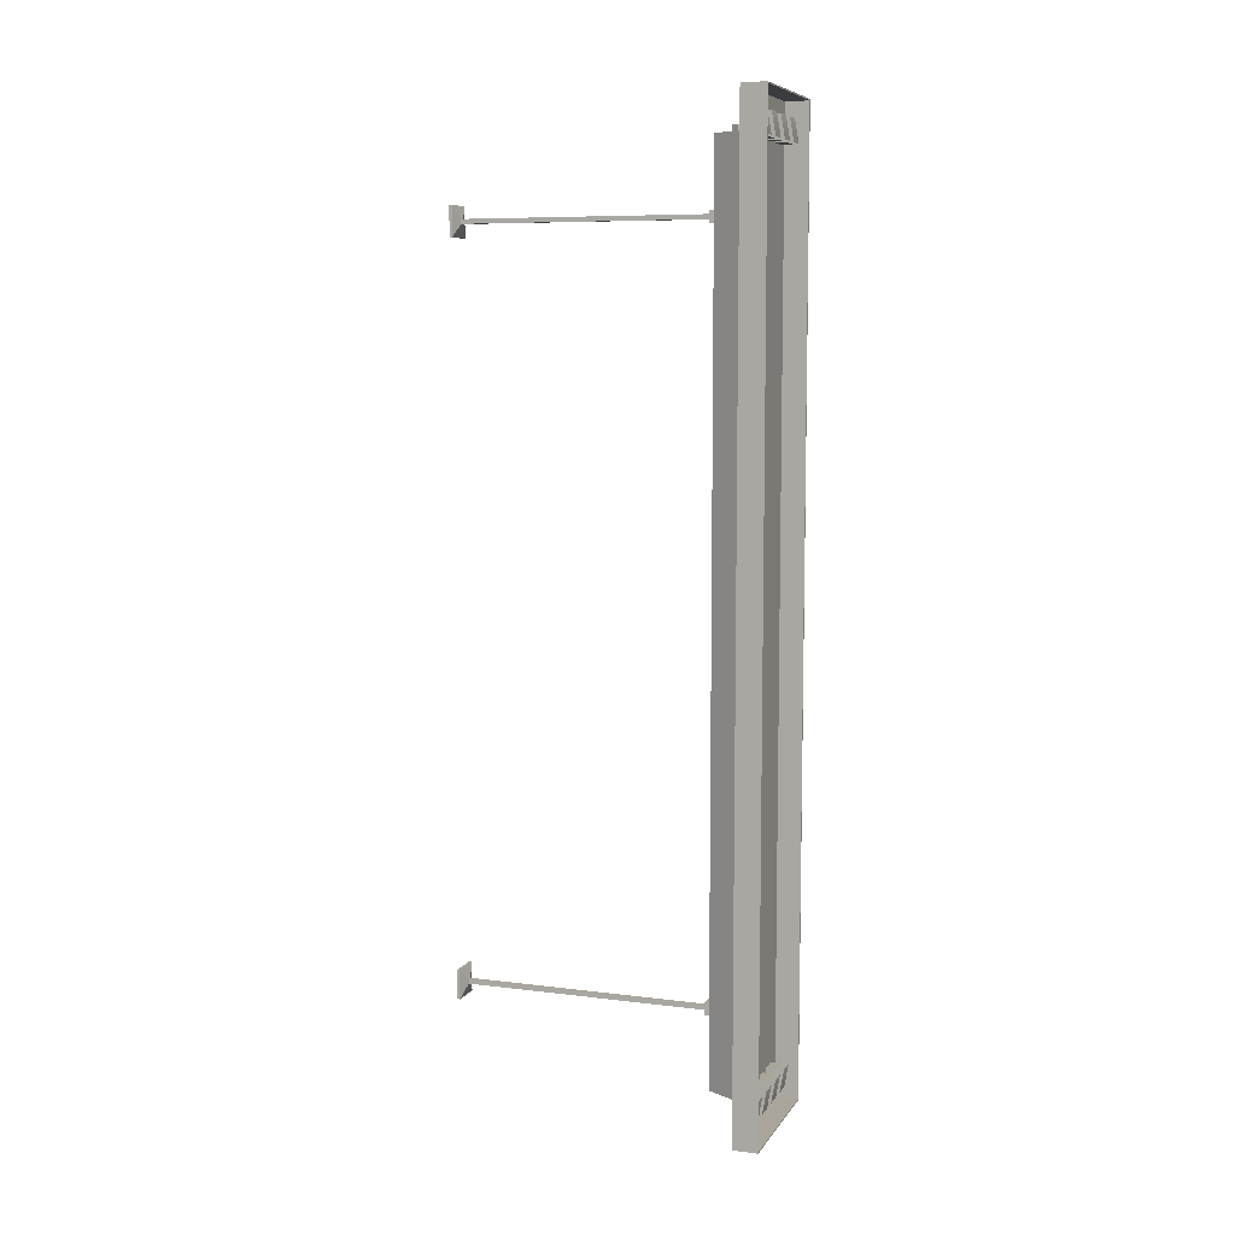
<metadata>
{"format":"obj","ext":"obj","renderer":"f3d","projection":"perspective","resolution":1024,"background":"white","views":[{"elev":7.6,"azim":-70.4,"up":"+Z"}]}
</metadata>
<code>
v -0.04314 -0.7444 -1.169
v -0.04314 -0.7444 -1.209
v -0.02292 -0.7444 -1.209
v -0.02292 -0.7444 -1.169
v -0.02292 -0.7444 -1.169
v -0.02292 -0.7444 -1.209
v -0.01281 -0.7619 -1.209
v -0.01281 -0.7619 -1.169
v -0.01281 -0.7619 -1.169
v -0.01281 -0.7619 -1.209
v -0.02292 -0.7794 -1.209
v -0.02292 -0.7794 -1.169
v -0.02292 -0.7794 -1.169
v -0.02292 -0.7794 -1.209
v -0.04314 -0.7794 -1.209
v -0.04314 -0.7794 -1.169
v -0.04314 -0.7794 -1.169
v -0.04314 -0.7794 -1.209
v -0.05326 -0.7619 -1.209
v -0.05326 -0.7619 -1.169
v -0.05326 -0.7619 -1.169
v -0.05326 -0.7619 -1.209
v -0.04314 -0.7444 -1.209
v -0.04314 -0.7444 -1.169
v -0.04314 -0.7444 -1.209
v -0.03302 -0.7619 -1.209
v -0.02292 -0.7444 -1.209
v -0.02292 -0.7444 -1.209
v -0.03302 -0.7619 -1.209
v -0.01281 -0.7619 -1.209
v -0.01281 -0.7619 -1.209
v -0.03302 -0.7619 -1.209
v -0.02292 -0.7794 -1.209
v -0.02292 -0.7794 -1.209
v -0.03302 -0.7619 -1.209
v -0.04314 -0.7794 -1.209
v -0.04314 -0.7794 -1.209
v -0.03302 -0.7619 -1.209
v -0.05326 -0.7619 -1.209
v -0.05326 -0.7619 -1.209
v -0.03302 -0.7619 -1.209
v -0.04314 -0.7444 -1.209
v -0.1498 -0.8578 -1.177
v -0.1498 -0.8468 -1.239
v -0.1498 -0.8421 -1.177
v -0.1025 -0.8421 -1.177
v -0.1025 -0.8468 -1.239
v -0.1025 -0.8578 -1.177
v -0.1025 -0.8578 -1.177
v -0.1025 -0.8468 -1.239
v -0.1498 -0.8468 -1.239
v -0.1498 -0.8578 -1.177
v -0.1498 -0.8421 1.177
v -0.1498 -0.8468 1.239
v -0.1498 -0.8578 1.177
v -0.1498 -0.8578 1.177
v -0.1498 -0.8468 1.239
v -0.1025 -0.8468 1.239
v -0.1025 -0.8578 1.177
v -0.1025 -0.8578 1.177
v -0.1025 -0.8468 1.239
v -0.1025 -0.8421 1.177
v -0.1498 -0.8421 -1.177
v -0.1498 -0.8101 -1.177
v -0.1025 -0.8101 -1.177
v -0.1025 -0.8421 -1.177
v -0.1025 -0.8421 -1.177
v -0.1025 -0.8101 -1.177
v -0.1025 -0.8101 -1.239
v -0.1025 -0.8468 -1.239
v -0.1025 -0.8468 -1.239
v -0.1025 -0.8101 -1.239
v -0.1498 -0.8101 -1.239
v -0.1498 -0.8468 -1.239
v -0.1498 -0.8468 -1.239
v -0.1498 -0.8101 -1.239
v -0.1498 -0.8101 -1.177
v -0.1498 -0.8421 -1.177
v -0.1025 -0.8421 1.177
v -0.1025 -0.8101 1.177
v -0.1498 -0.8101 1.177
v -0.1498 -0.8421 1.177
v -0.1498 -0.8421 1.177
v -0.1498 -0.8101 1.177
v -0.1498 -0.8101 1.239
v -0.1498 -0.8468 1.239
v -0.1498 -0.8468 1.239
v -0.1498 -0.8101 1.239
v -0.1025 -0.8101 1.239
v -0.1025 -0.8468 1.239
v -0.1025 -0.8468 1.239
v -0.1025 -0.8101 1.239
v -0.1025 -0.8101 1.177
v -0.1025 -0.8421 1.177
v -0.06571 -0.8578 -1.177
v -0.06571 -0.8468 -1.239
v -0.06571 -0.8421 -1.177
v -0.01839 -0.8421 -1.177
v -0.01839 -0.8468 -1.239
v -0.01839 -0.8578 -1.177
v -0.01839 -0.8578 -1.177
v -0.01839 -0.8468 -1.239
v -0.06571 -0.8468 -1.239
v -0.06571 -0.8578 -1.177
v -0.06571 -0.8421 1.177
v -0.06571 -0.8468 1.239
v -0.06571 -0.8578 1.177
v -0.06571 -0.8578 1.177
v -0.06571 -0.8468 1.239
v -0.01839 -0.8468 1.239
v -0.01839 -0.8578 1.177
v -0.01839 -0.8578 1.177
v -0.01839 -0.8468 1.239
v -0.01839 -0.8421 1.177
v -0.06571 -0.8421 -1.177
v -0.06571 -0.8101 -1.177
v -0.01839 -0.8101 -1.177
v -0.01839 -0.8421 -1.177
v -0.01839 -0.8421 -1.177
v -0.01839 -0.8101 -1.177
v -0.01839 -0.8101 -1.239
v -0.01839 -0.8468 -1.239
v -0.01839 -0.8468 -1.239
v -0.01839 -0.8101 -1.239
v -0.06571 -0.8101 -1.239
v -0.06571 -0.8468 -1.239
v -0.06571 -0.8468 -1.239
v -0.06571 -0.8101 -1.239
v -0.06571 -0.8101 -1.177
v -0.06571 -0.8421 -1.177
v -0.01839 -0.8421 1.177
v -0.01839 -0.8101 1.177
v -0.06571 -0.8101 1.177
v -0.06571 -0.8421 1.177
v -0.06571 -0.8421 1.177
v -0.06571 -0.8101 1.177
v -0.06571 -0.8101 1.239
v -0.06571 -0.8468 1.239
v -0.06571 -0.8468 1.239
v -0.06571 -0.8101 1.239
v -0.01839 -0.8101 1.239
v -0.01839 -0.8468 1.239
v -0.01839 -0.8468 1.239
v -0.01839 -0.8101 1.239
v -0.01839 -0.8101 1.177
v -0.01839 -0.8421 1.177
v 0.01838 -0.8578 -1.177
v 0.01838 -0.8468 -1.239
v 0.01838 -0.8421 -1.177
v 0.0657 -0.8421 -1.177
v 0.0657 -0.8468 -1.239
v 0.0657 -0.8578 -1.177
v 0.0657 -0.8578 -1.177
v 0.0657 -0.8468 -1.239
v 0.01838 -0.8468 -1.239
v 0.01838 -0.8578 -1.177
v 0.01838 -0.8421 1.177
v 0.01838 -0.8468 1.239
v 0.01838 -0.8578 1.177
v 0.01838 -0.8578 1.177
v 0.01838 -0.8468 1.239
v 0.0657 -0.8468 1.239
v 0.0657 -0.8578 1.177
v 0.0657 -0.8578 1.177
v 0.0657 -0.8468 1.239
v 0.0657 -0.8421 1.177
v 0.01838 -0.8421 -1.177
v 0.01838 -0.8101 -1.177
v 0.0657 -0.8101 -1.177
v 0.0657 -0.8421 -1.177
v 0.0657 -0.8421 -1.177
v 0.0657 -0.8101 -1.177
v 0.0657 -0.8101 -1.239
v 0.0657 -0.8468 -1.239
v 0.0657 -0.8468 -1.239
v 0.0657 -0.8101 -1.239
v 0.01838 -0.8101 -1.239
v 0.01838 -0.8468 -1.239
v 0.01838 -0.8468 -1.239
v 0.01838 -0.8101 -1.239
v 0.01838 -0.8101 -1.177
v 0.01838 -0.8421 -1.177
v 0.0657 -0.8421 1.177
v 0.0657 -0.8101 1.177
v 0.01838 -0.8101 1.177
v 0.01838 -0.8421 1.177
v 0.01838 -0.8421 1.177
v 0.01838 -0.8101 1.177
v 0.01838 -0.8101 1.239
v 0.01838 -0.8468 1.239
v 0.01838 -0.8468 1.239
v 0.01838 -0.8101 1.239
v 0.0657 -0.8101 1.239
v 0.0657 -0.8468 1.239
v 0.0657 -0.8468 1.239
v 0.0657 -0.8101 1.239
v 0.0657 -0.8101 1.177
v 0.0657 -0.8421 1.177
v 0.1025 -0.8578 -1.177
v 0.1025 -0.8468 -1.239
v 0.1025 -0.8421 -1.177
v 0.1498 -0.8421 -1.177
v 0.1498 -0.8468 -1.239
v 0.1498 -0.8578 -1.177
v 0.1498 -0.8578 -1.177
v 0.1498 -0.8468 -1.239
v 0.1025 -0.8468 -1.239
v 0.1025 -0.8578 -1.177
v 0.1025 -0.8421 1.177
v 0.1025 -0.8468 1.239
v 0.1025 -0.8578 1.177
v 0.1025 -0.8578 1.177
v 0.1025 -0.8468 1.239
v 0.1498 -0.8468 1.239
v 0.1498 -0.8578 1.177
v 0.1498 -0.8578 1.177
v 0.1498 -0.8468 1.239
v 0.1498 -0.8421 1.177
v 0.1025 -0.8421 -1.177
v 0.1025 -0.8101 -1.177
v 0.1498 -0.8101 -1.177
v 0.1498 -0.8421 -1.177
v 0.1498 -0.8421 -1.177
v 0.1498 -0.8101 -1.177
v 0.1498 -0.8101 -1.239
v 0.1498 -0.8468 -1.239
v 0.1498 -0.8468 -1.239
v 0.1498 -0.8101 -1.239
v 0.1025 -0.8101 -1.239
v 0.1025 -0.8468 -1.239
v 0.1025 -0.8468 -1.239
v 0.1025 -0.8101 -1.239
v 0.1025 -0.8101 -1.177
v 0.1025 -0.8421 -1.177
v 0.1498 -0.8421 1.177
v 0.1498 -0.8101 1.177
v 0.1025 -0.8101 1.177
v 0.1025 -0.8421 1.177
v 0.1025 -0.8421 1.177
v 0.1025 -0.8101 1.177
v 0.1025 -0.8101 1.239
v 0.1025 -0.8468 1.239
v 0.1025 -0.8468 1.239
v 0.1025 -0.8101 1.239
v 0.1498 -0.8101 1.239
v 0.1498 -0.8468 1.239
v 0.1498 -0.8468 1.239
v 0.1498 -0.8101 1.239
v 0.1498 -0.8101 1.177
v 0.1498 -0.8421 1.177
v -0.06688 -0.7884 -1.169
v 0.06687 -0.7884 -1.169
v 0.06687 -0.7369 -1.169
v -0.06688 -0.7369 -1.169
v -0.1321 -0.8063 -1.188
v 0.1321 -0.8063 -1.188
v 0.06687 -0.7884 -1.188
v -0.06688 -0.7884 -1.188
v 0.1321 -0.8063 -1.188
v 0.07696 -0.7093 -1.188
v 0.06687 -0.7369 -1.188
v 0.06687 -0.7884 -1.188
v 0.07696 -0.7093 -1.188
v -0.07697 -0.7093 -1.188
v -0.06688 -0.7369 -1.188
v 0.06687 -0.7369 -1.188
v -0.07697 -0.7093 -1.188
v -0.1321 -0.8063 -1.188
v -0.06688 -0.7884 -1.188
v -0.06688 -0.7369 -1.188
v -0.06688 -0.7884 -1.188
v 0.06687 -0.7884 -1.188
v 0.06687 -0.7884 -1.169
v -0.06688 -0.7884 -1.169
v 0.06687 -0.7884 -1.188
v 0.06687 -0.7369 -1.188
v 0.06687 -0.7369 -1.169
v 0.06687 -0.7884 -1.169
v 0.06687 -0.7369 -1.188
v -0.06688 -0.7369 -1.188
v -0.06688 -0.7369 -1.169
v 0.06687 -0.7369 -1.169
v -0.06688 -0.7369 -1.188
v -0.06688 -0.7884 -1.188
v -0.06688 -0.7884 -1.169
v -0.06688 -0.7369 -1.169
v -0.1907 -0.8101 1.285
v 0.1907 -0.8101 1.285
v 0.1907 -0.8101 -1.285
v -0.1907 -0.8101 -1.285
v 0.1944 -0.8736 1.288
v 0.1944 -0.8063 1.288
v 0.1944 -0.8063 -1.288
v 0.1944 -0.8736 -1.288
v 0.07696 -0.7093 1.188
v -0.07697 -0.7093 1.188
v -0.07697 -0.7093 -1.188
v 0.07696 -0.7093 -1.188
v -0.1944 -0.8063 1.288
v -0.1944 -0.8736 1.288
v -0.1944 -0.8736 -1.288
v -0.1944 -0.8063 -1.288
v -0.1944 -0.8736 -1.288
v 0.1944 -0.8736 -1.288
v 0.1944 -0.8063 -1.288
v -0.1944 -0.8063 -1.288
v -0.1944 -0.8063 1.288
v 0.1944 -0.8063 1.288
v 0.1944 -0.8736 1.288
v -0.1944 -0.8736 1.288
v -0.1944 -0.8736 1.288
v -0.1907 -0.8736 1.285
v -0.1907 -0.8736 -1.285
v -0.1944 -0.8736 -1.288
v -0.1944 -0.8736 -1.288
v -0.1907 -0.8736 -1.285
v 0.1907 -0.8736 -1.285
v 0.1944 -0.8736 -1.288
v 0.1944 -0.8736 -1.288
v 0.1907 -0.8736 -1.285
v 0.1907 -0.8736 1.285
v 0.1944 -0.8736 1.288
v 0.1944 -0.8736 1.288
v 0.1907 -0.8736 1.285
v -0.1907 -0.8736 1.285
v -0.1944 -0.8736 1.288
v -0.1907 -0.8736 1.285
v -0.1907 -0.8101 1.285
v -0.1907 -0.8101 -1.285
v -0.1907 -0.8736 -1.285
v -0.1907 -0.8736 -1.285
v -0.1907 -0.8101 -1.285
v 0.1907 -0.8101 -1.285
v 0.1907 -0.8736 -1.285
v 0.1907 -0.8736 -1.285
v 0.1907 -0.8101 -1.285
v 0.1907 -0.8101 1.285
v 0.1907 -0.8736 1.285
v 0.1907 -0.8736 1.285
v 0.1907 -0.8101 1.285
v -0.1907 -0.8101 1.285
v -0.1907 -0.8736 1.285
v 0.1944 -0.8063 1.288
v 0.1321 -0.8063 1.188
v 0.1321 -0.8063 -1.188
v 0.1944 -0.8063 -1.288
v 0.1944 -0.8063 -1.288
v 0.1321 -0.8063 -1.188
v -0.1321 -0.8063 -1.188
v -0.1944 -0.8063 -1.288
v -0.1944 -0.8063 -1.288
v -0.1321 -0.8063 -1.188
v -0.1321 -0.8063 1.188
v -0.1944 -0.8063 1.288
v -0.1944 -0.8063 1.288
v -0.1321 -0.8063 1.188
v 0.1321 -0.8063 1.188
v 0.1944 -0.8063 1.288
v 0.1321 -0.8063 1.188
v 0.07696 -0.7093 1.188
v 0.07696 -0.7093 -1.188
v 0.1321 -0.8063 -1.188
v -0.1321 -0.8063 -1.188
v -0.07697 -0.7093 -1.188
v -0.07697 -0.7093 1.188
v -0.1321 -0.8063 1.188
v -0.06688 -0.7884 1.169
v -0.06688 -0.7369 1.169
v 0.06687 -0.7369 1.169
v 0.06687 -0.7884 1.169
v -0.1321 -0.8063 1.188
v -0.06688 -0.7884 1.188
v 0.06687 -0.7884 1.188
v 0.1321 -0.8063 1.188
v 0.1321 -0.8063 1.188
v 0.06687 -0.7884 1.188
v 0.06687 -0.7369 1.188
v 0.07696 -0.7093 1.188
v 0.07696 -0.7093 1.188
v 0.06687 -0.7369 1.188
v -0.06688 -0.7369 1.188
v -0.07697 -0.7093 1.188
v -0.07697 -0.7093 1.188
v -0.06688 -0.7369 1.188
v -0.06688 -0.7884 1.188
v -0.1321 -0.8063 1.188
v -0.06688 -0.7884 1.188
v -0.06688 -0.7884 1.169
v 0.06687 -0.7884 1.169
v 0.06687 -0.7884 1.188
v 0.06687 -0.7884 1.188
v 0.06687 -0.7884 1.169
v 0.06687 -0.7369 1.169
v 0.06687 -0.7369 1.188
v 0.06687 -0.7369 1.188
v 0.06687 -0.7369 1.169
v -0.06688 -0.7369 1.169
v -0.06688 -0.7369 1.188
v -0.06688 -0.7369 1.188
v -0.06688 -0.7369 1.169
v -0.06688 -0.7884 1.169
v -0.06688 -0.7884 1.188
v -0.02292 -0.7444 1.169
v -0.02292 -0.7444 1.209
v -0.04314 -0.7444 1.209
v -0.04314 -0.7444 1.169
v -0.04314 -0.7444 1.169
v -0.04314 -0.7444 1.209
v -0.05326 -0.7619 1.209
v -0.05326 -0.7619 1.169
v -0.05326 -0.7619 1.169
v -0.05326 -0.7619 1.209
v -0.04314 -0.7794 1.209
v -0.04314 -0.7794 1.169
v -0.04314 -0.7794 1.169
v -0.04314 -0.7794 1.209
v -0.02292 -0.7794 1.209
v -0.02292 -0.7794 1.169
v -0.02292 -0.7794 1.169
v -0.02292 -0.7794 1.209
v -0.01281 -0.7619 1.209
v -0.01281 -0.7619 1.169
v -0.01281 -0.7619 1.169
v -0.01281 -0.7619 1.209
v -0.02292 -0.7444 1.209
v -0.02292 -0.7444 1.169
v -0.02292 -0.7444 1.209
v -0.03302 -0.7619 1.209
v -0.04314 -0.7444 1.209
v -0.04314 -0.7444 1.209
v -0.03302 -0.7619 1.209
v -0.05326 -0.7619 1.209
v -0.05326 -0.7619 1.209
v -0.03302 -0.7619 1.209
v -0.04314 -0.7794 1.209
v -0.04314 -0.7794 1.209
v -0.03302 -0.7619 1.209
v -0.02292 -0.7794 1.209
v -0.02292 -0.7794 1.209
v -0.03302 -0.7619 1.209
v -0.01281 -0.7619 1.209
v -0.01281 -0.7619 1.209
v -0.03302 -0.7619 1.209
v -0.02292 -0.7444 1.209
v -0.01601 -0.7093 1.012
v -0.01601 -0.6791 1.012
v 0.016 -0.6791 1.012
v 0.016 -0.7093 1.012
v -0.01601 -0.6791 0.98
v -0.01601 -0.7093 0.98
v 0.016 -0.7093 0.98
v 0.016 -0.6791 0.98
v 0.016 -0.7093 1.012
v 0.016 -0.6791 1.012
v 0.016 -0.6791 0.98
v 0.016 -0.7093 0.98
v -0.01601 -0.7093 0.98
v -0.01601 -0.6791 0.98
v -0.01601 -0.6791 1.012
v -0.01601 -0.7093 1.012
v -0.01601 -0.6791 1.012
v -0.006124 -0.6791 1.002
v 0.006114 -0.6791 1.002
v 0.016 -0.6791 1.012
v 0.016 -0.6791 1.012
v 0.006114 -0.6791 1.002
v 0.006114 -0.6791 0.9898
v 0.016 -0.6791 0.98
v 0.016 -0.6791 0.98
v 0.006114 -0.6791 0.9898
v -0.006124 -0.6791 0.9898
v -0.01601 -0.6791 0.98
v -0.01601 -0.6791 0.98
v -0.006124 -0.6791 0.9898
v -0.006124 -0.6791 1.002
v -0.01601 -0.6791 1.012
v -0.006124 -0.6791 1.002
v -0.006124 -0.01814 1.002
v 0.006114 -0.01814 1.002
v 0.006114 -0.6791 1.002
v 0.006114 -0.6791 1.002
v 0.006114 -0.01814 1.002
v 0.006114 -0.01814 0.9898
v 0.006114 -0.6791 0.9898
v 0.006114 -0.6791 0.9898
v 0.006114 -0.01814 0.9898
v -0.006124 -0.01814 0.9898
v -0.006124 -0.6791 0.9898
v -0.006124 -0.6791 0.9898
v -0.006124 -0.01814 0.9898
v -0.006124 -0.01814 1.002
v -0.006124 -0.6791 1.002
v -0.006124 -0.01814 1.002
v -0.0401 -0.007787 1.036
v 0.0401 -0.007787 1.036
v 0.006114 -0.01814 1.002
v 0.006114 -0.01814 1.002
v 0.0401 -0.007787 1.036
v 0.0401 -0.007787 0.9559
v 0.006114 -0.01814 0.9898
v 0.006114 -0.01814 0.9898
v 0.0401 -0.007787 0.9559
v -0.0401 -0.007787 0.9559
v -0.006124 -0.01814 0.9898
v -0.006124 -0.01814 0.9898
v -0.0401 -0.007787 0.9559
v -0.0401 -0.007787 1.036
v -0.006124 -0.01814 1.002
v -0.0401 -0.007787 1.036
v -0.0401 0 1.036
v 0.0401 0 1.036
v 0.0401 -0.007787 1.036
v 0.0401 -0.007787 1.036
v 0.0401 0 1.036
v 0.0401 0 0.9559
v 0.0401 -0.007787 0.9559
v 0.0401 -0.007787 0.9559
v 0.0401 0 0.9559
v -0.0401 0 0.9559
v -0.0401 -0.007787 0.9559
v -0.0401 -0.007787 0.9559
v -0.0401 0 0.9559
v -0.0401 0 1.036
v -0.0401 -0.007787 1.036
v -0.01601 -0.7093 -0.98
v -0.01601 -0.6791 -0.98
v 0.016 -0.6791 -0.98
v 0.016 -0.7093 -0.98
v -0.01601 -0.6791 -1.012
v -0.01601 -0.7093 -1.012
v 0.016 -0.7093 -1.012
v 0.016 -0.6791 -1.012
v 0.016 -0.7093 -0.98
v 0.016 -0.6791 -0.98
v 0.016 -0.6791 -1.012
v 0.016 -0.7093 -1.012
v -0.01601 -0.7093 -1.012
v -0.01601 -0.6791 -1.012
v -0.01601 -0.6791 -0.98
v -0.01601 -0.7093 -0.98
v -0.01601 -0.6791 -0.98
v -0.006124 -0.6791 -0.9898
v 0.006114 -0.6791 -0.9898
v 0.016 -0.6791 -0.98
v 0.016 -0.6791 -0.98
v 0.006114 -0.6791 -0.9898
v 0.006114 -0.6791 -1.002
v 0.016 -0.6791 -1.012
v 0.016 -0.6791 -1.012
v 0.006114 -0.6791 -1.002
v -0.006124 -0.6791 -1.002
v -0.01601 -0.6791 -1.012
v -0.01601 -0.6791 -1.012
v -0.006124 -0.6791 -1.002
v -0.006124 -0.6791 -0.9898
v -0.01601 -0.6791 -0.98
v -0.006124 -0.6791 -0.9898
v -0.006124 -0.01814 -0.9898
v 0.006114 -0.01814 -0.9898
v 0.006114 -0.6791 -0.9898
v 0.006114 -0.6791 -0.9898
v 0.006114 -0.01814 -0.9898
v 0.006114 -0.01814 -1.002
v 0.006114 -0.6791 -1.002
v 0.006114 -0.6791 -1.002
v 0.006114 -0.01814 -1.002
v -0.006124 -0.01814 -1.002
v -0.006124 -0.6791 -1.002
v -0.006124 -0.6791 -1.002
v -0.006124 -0.01814 -1.002
v -0.006124 -0.01814 -0.9898
v -0.006124 -0.6791 -0.9898
v -0.006124 -0.01814 -0.9898
v -0.0401 -0.007787 -0.9559
v 0.0401 -0.007787 -0.9559
v 0.006114 -0.01814 -0.9898
v 0.006114 -0.01814 -0.9898
v 0.0401 -0.007787 -0.9559
v 0.0401 -0.007787 -1.036
v 0.006114 -0.01814 -1.002
v 0.006114 -0.01814 -1.002
v 0.0401 -0.007787 -1.036
v -0.0401 -0.007787 -1.036
v -0.006124 -0.01814 -1.002
v -0.006124 -0.01814 -1.002
v -0.0401 -0.007787 -1.036
v -0.0401 -0.007787 -0.9559
v -0.006124 -0.01814 -0.9898
v -0.0401 -0.007787 -0.9559
v -0.0401 0 -0.9559
v 0.0401 0 -0.9559
v 0.0401 -0.007787 -0.9559
v 0.0401 -0.007787 -0.9559
v 0.0401 0 -0.9559
v 0.0401 0 -1.036
v 0.0401 -0.007787 -1.036
v 0.0401 -0.007787 -1.036
v 0.0401 0 -1.036
v -0.0401 0 -1.036
v -0.0401 -0.007787 -1.036
v -0.0401 -0.007787 -1.036
v -0.0401 0 -1.036
v -0.0401 0 -0.9559
v -0.0401 -0.007787 -0.9559
g PREF_props_top_lamp_01_(4)_3096_77
f 1 3 2
f 1 4 3
f 5 7 6
f 5 8 7
f 9 11 10
f 9 12 11
f 13 15 14
f 13 16 15
f 17 19 18
f 17 20 19
f 21 23 22
f 21 24 23
f 25 27 26
f 28 30 29
f 31 33 32
f 34 36 35
f 37 39 38
f 40 42 41
f 43 45 44
f 46 48 47
f 49 51 50
f 49 52 51
f 53 55 54
f 56 58 57
f 56 59 58
f 60 62 61
f 63 65 64
f 63 66 65
f 67 69 68
f 67 70 69
f 71 73 72
f 71 74 73
f 75 77 76
f 75 78 77
f 79 81 80
f 79 82 81
f 83 85 84
f 83 86 85
f 87 89 88
f 87 90 89
f 91 93 92
f 91 94 93
f 95 97 96
f 98 100 99
f 101 103 102
f 101 104 103
f 105 107 106
f 108 110 109
f 108 111 110
f 112 114 113
f 115 117 116
f 115 118 117
f 119 121 120
f 119 122 121
f 123 125 124
f 123 126 125
f 127 129 128
f 127 130 129
f 131 133 132
f 131 134 133
f 135 137 136
f 135 138 137
f 139 141 140
f 139 142 141
f 143 145 144
f 143 146 145
f 147 149 148
f 150 152 151
f 153 155 154
f 153 156 155
f 157 159 158
f 160 162 161
f 160 163 162
f 164 166 165
f 167 169 168
f 167 170 169
f 171 173 172
f 171 174 173
f 175 177 176
f 175 178 177
f 179 181 180
f 179 182 181
f 183 185 184
f 183 186 185
f 187 189 188
f 187 190 189
f 191 193 192
f 191 194 193
f 195 197 196
f 195 198 197
f 199 201 200
f 202 204 203
f 205 207 206
f 205 208 207
f 209 211 210
f 212 214 213
f 212 215 214
f 216 218 217
f 219 221 220
f 219 222 221
f 223 225 224
f 223 226 225
f 227 229 228
f 227 230 229
f 231 233 232
f 231 234 233
f 235 237 236
f 235 238 237
f 239 241 240
f 239 242 241
f 243 245 244
f 243 246 245
f 247 249 248
f 247 250 249
f 251 253 252
f 251 254 253
f 255 257 256
f 255 258 257
f 259 261 260
f 259 262 261
f 263 265 264
f 263 266 265
f 267 269 268
f 267 270 269
f 271 273 272
f 271 274 273
f 275 277 276
f 275 278 277
f 279 281 280
f 279 282 281
f 283 285 284
f 283 286 285
f 287 289 288
f 287 290 289
f 291 293 292
f 291 294 293
f 295 297 296
f 295 298 297
f 299 301 300
f 299 302 301
f 303 305 304
f 303 306 305
f 307 309 308
f 307 310 309
f 311 313 312
f 311 314 313
f 315 317 316
f 315 318 317
f 319 321 320
f 319 322 321
f 323 325 324
f 323 326 325
f 327 329 328
f 327 330 329
f 331 333 332
f 331 334 333
f 335 337 336
f 335 338 337
f 339 341 340
f 339 342 341
f 343 345 344
f 343 346 345
f 347 349 348
f 347 350 349
f 351 353 352
f 351 354 353
f 355 357 356
f 355 358 357
f 359 361 360
f 359 362 361
f 363 365 364
f 363 366 365
f 367 369 368
f 367 370 369
f 371 373 372
f 371 374 373
f 375 377 376
f 375 378 377
f 379 381 380
f 379 382 381
f 383 385 384
f 383 386 385
f 387 389 388
f 387 390 389
f 391 393 392
f 391 394 393
f 395 397 396
f 395 398 397
f 399 401 400
f 399 402 401
f 403 405 404
f 403 406 405
f 407 409 408
f 407 410 409
f 411 413 412
f 411 414 413
f 415 417 416
f 415 418 417
f 419 421 420
f 419 422 421
f 423 425 424
f 423 426 425
f 427 429 428
f 430 432 431
f 433 435 434
f 436 438 437
f 439 441 440
f 442 444 443
f 445 447 446
f 445 448 447
f 449 451 450
f 449 452 451
f 453 455 454
f 453 456 455
f 457 459 458
f 457 460 459
f 461 463 462
f 461 464 463
f 465 467 466
f 465 468 467
f 469 471 470
f 469 472 471
f 473 475 474
f 473 476 475
f 477 479 478
f 477 480 479
f 481 483 482
f 481 484 483
f 485 487 486
f 485 488 487
f 489 491 490
f 489 492 491
f 493 495 494
f 493 496 495
f 497 499 498
f 497 500 499
f 501 503 502
f 501 504 503
f 505 507 506
f 505 508 507
f 509 511 510
f 509 512 511
f 513 515 514
f 513 516 515
f 517 519 518
f 517 520 519
f 521 523 522
f 521 524 523
f 525 527 526
f 525 528 527
f 529 531 530
f 529 532 531
f 533 535 534
f 533 536 535
f 537 539 538
f 537 540 539
f 541 543 542
f 541 544 543
f 545 547 546
f 545 548 547
f 549 551 550
f 549 552 551
f 553 555 554
f 553 556 555
f 557 559 558
f 557 560 559
f 561 563 562
f 561 564 563
f 565 567 566
f 565 568 567
f 569 571 570
f 569 572 571
f 573 575 574
f 573 576 575
f 577 579 578
f 577 580 579
f 581 583 582
f 581 584 583
f 585 587 586
f 585 588 587
f 589 591 590
f 589 592 591
f 593 595 594
f 593 596 595
f 597 599 598
f 597 600 599
f 601 603 602
f 601 604 603

</code>
